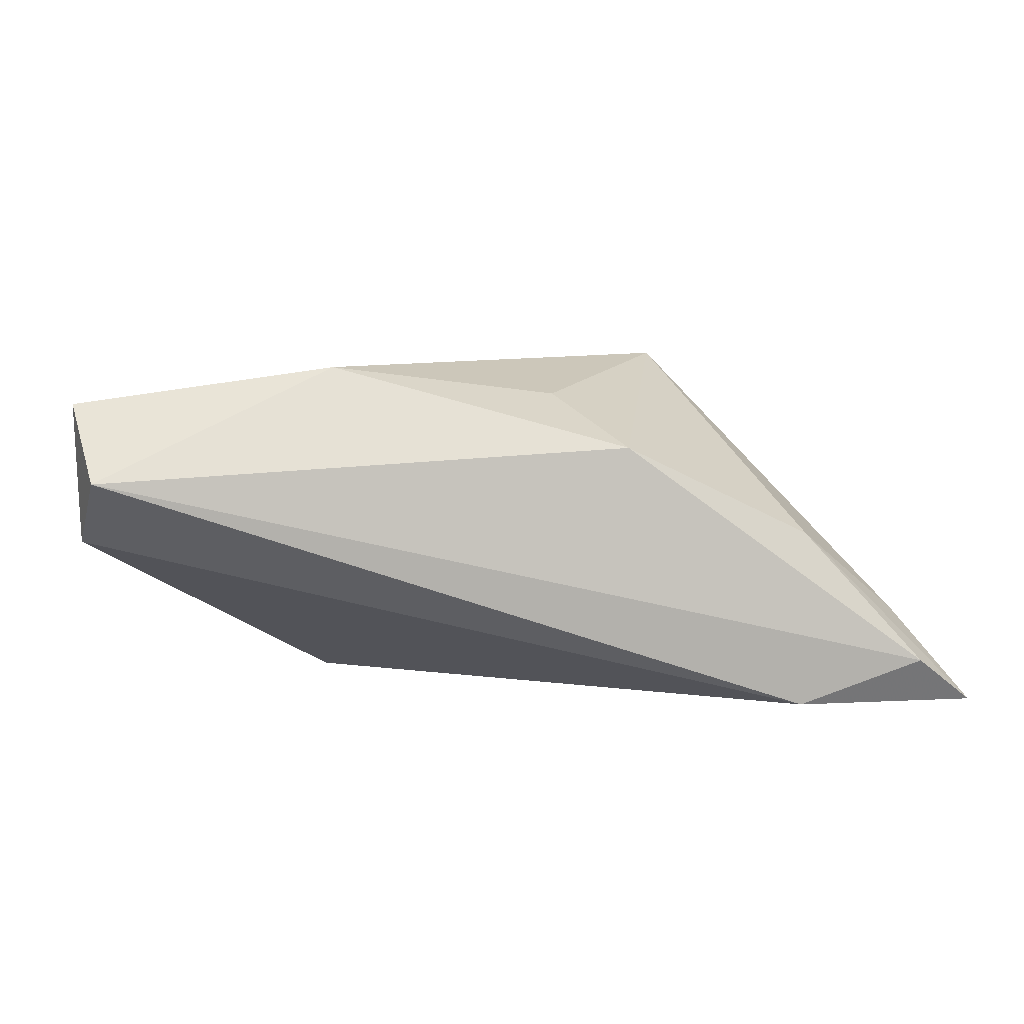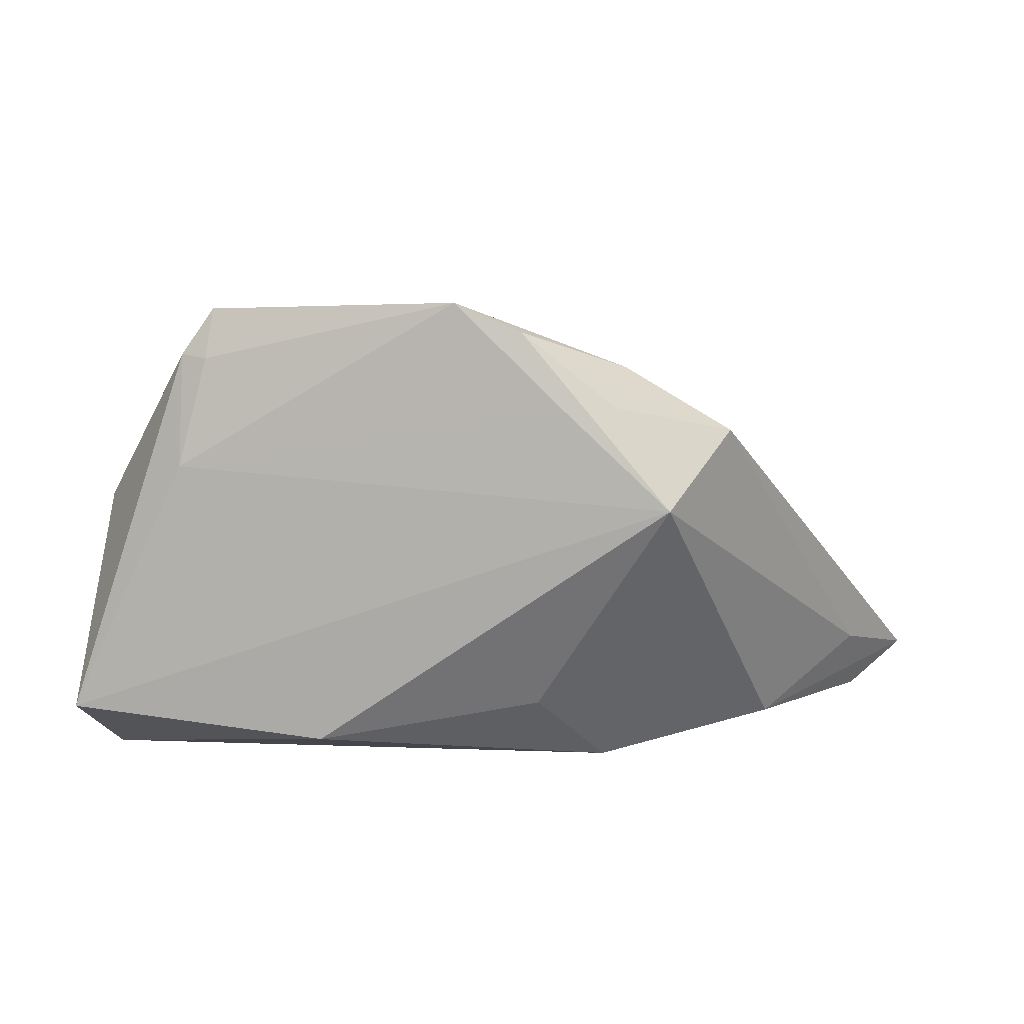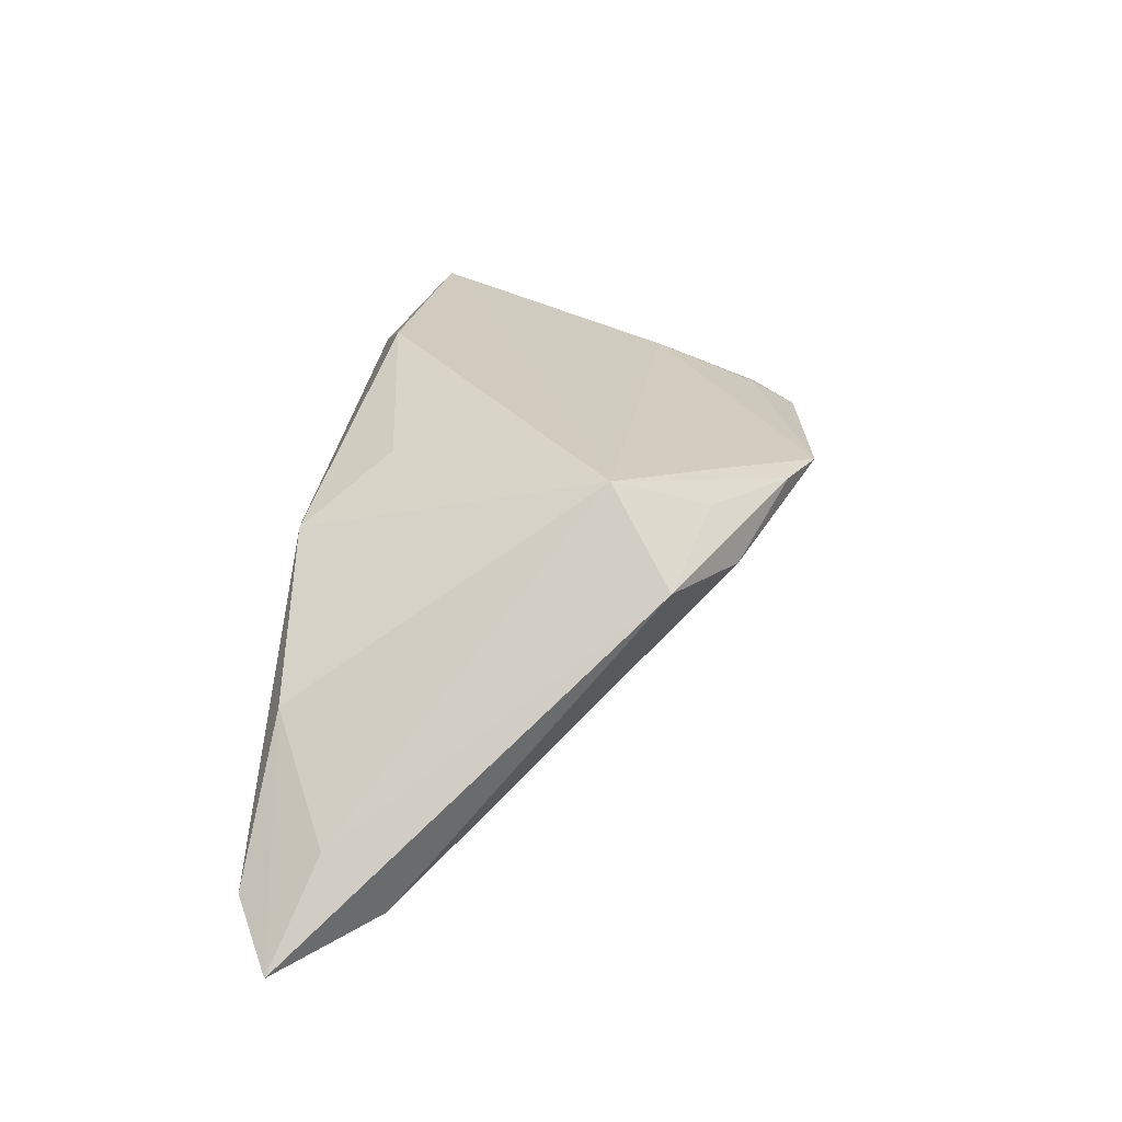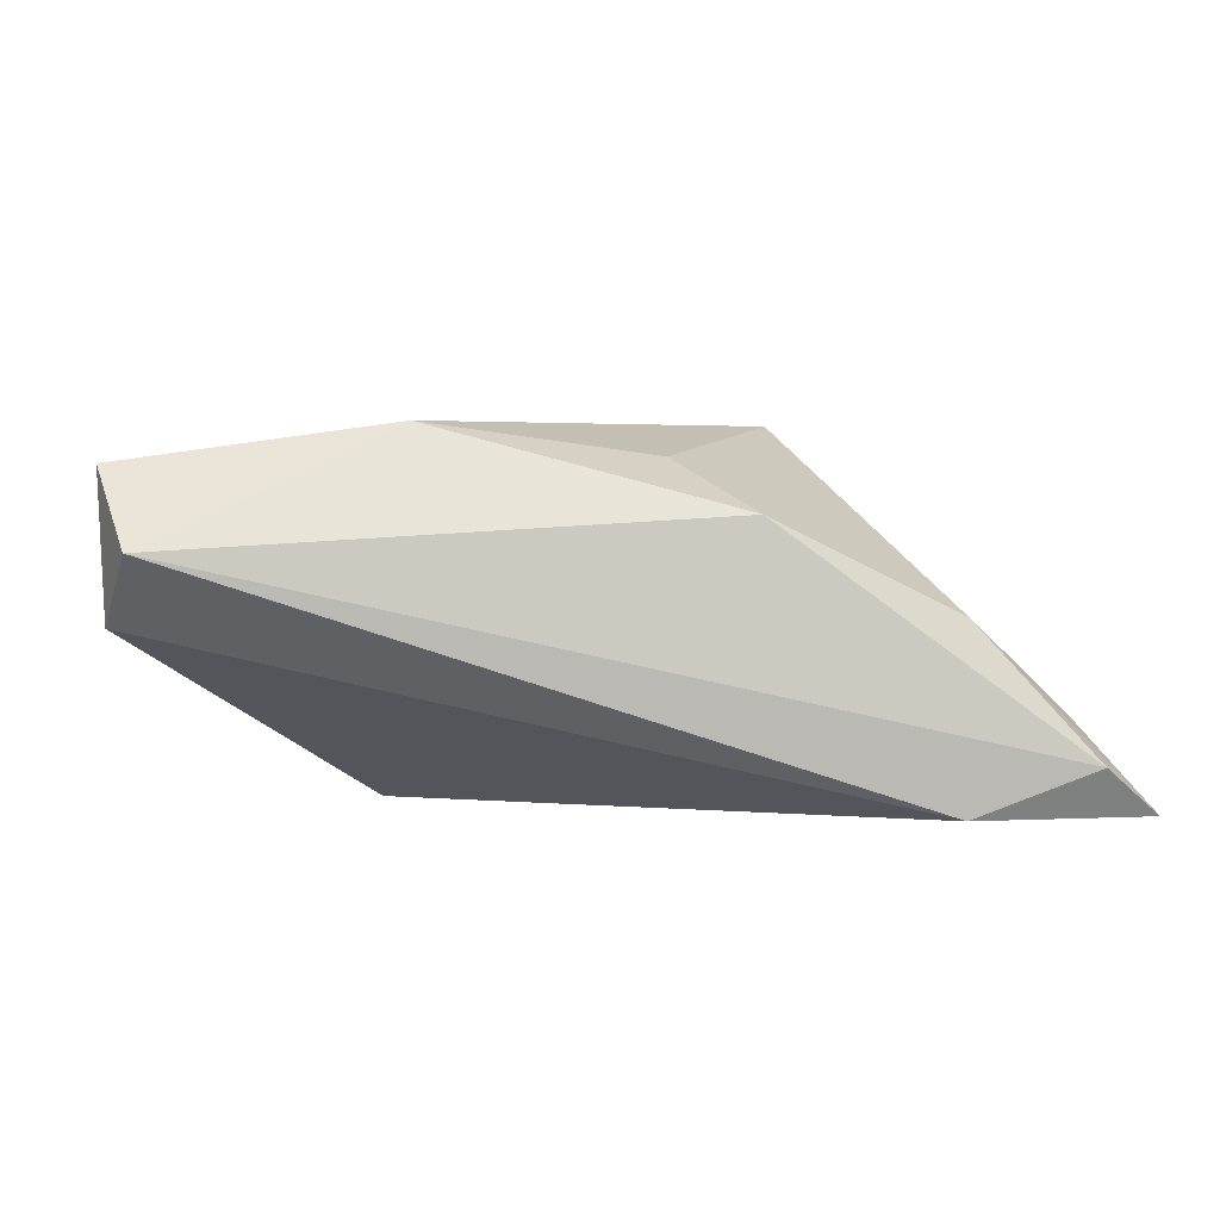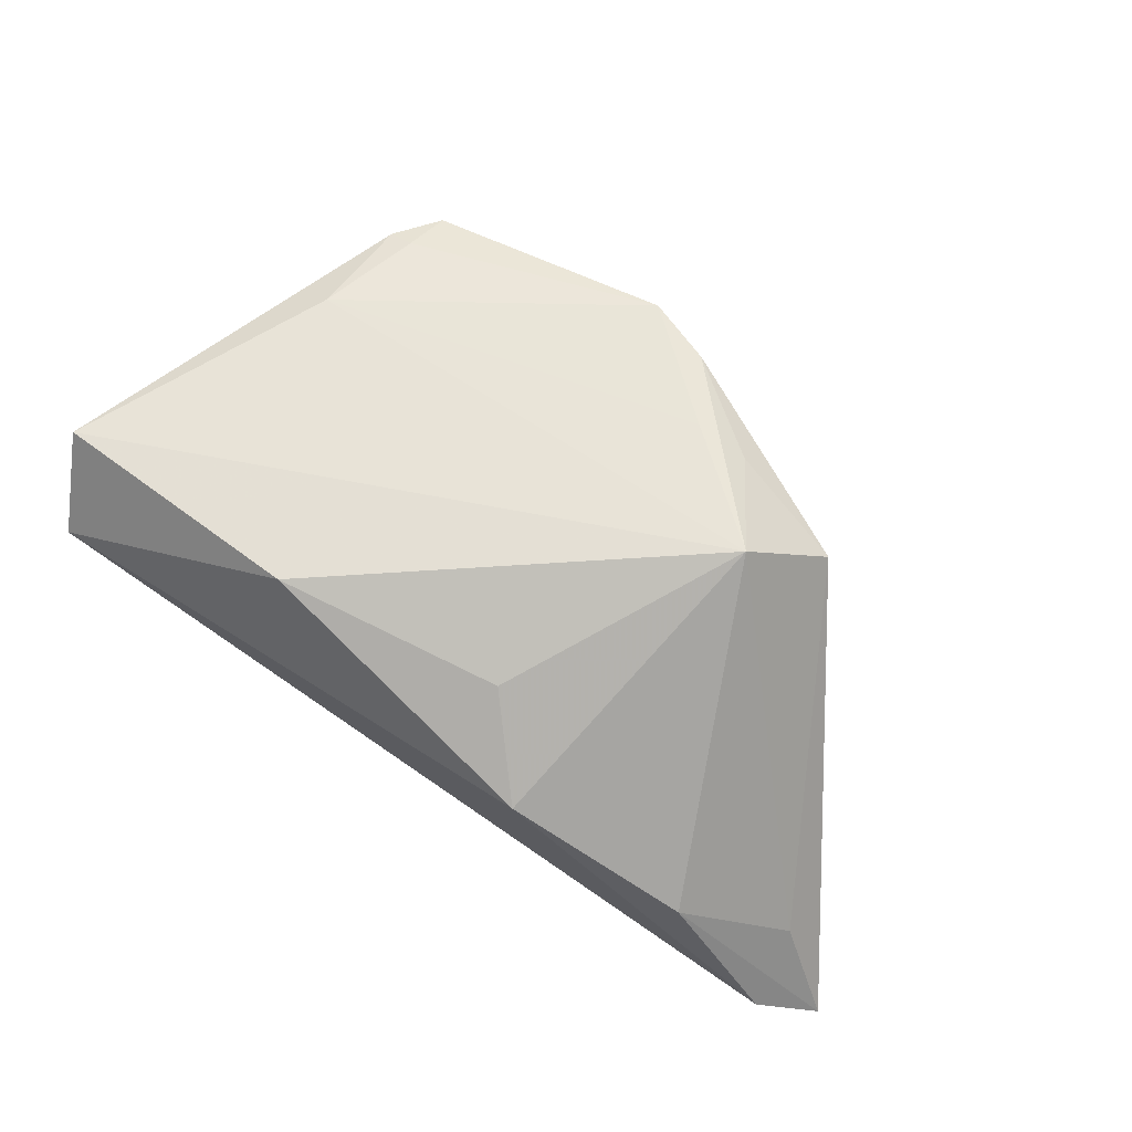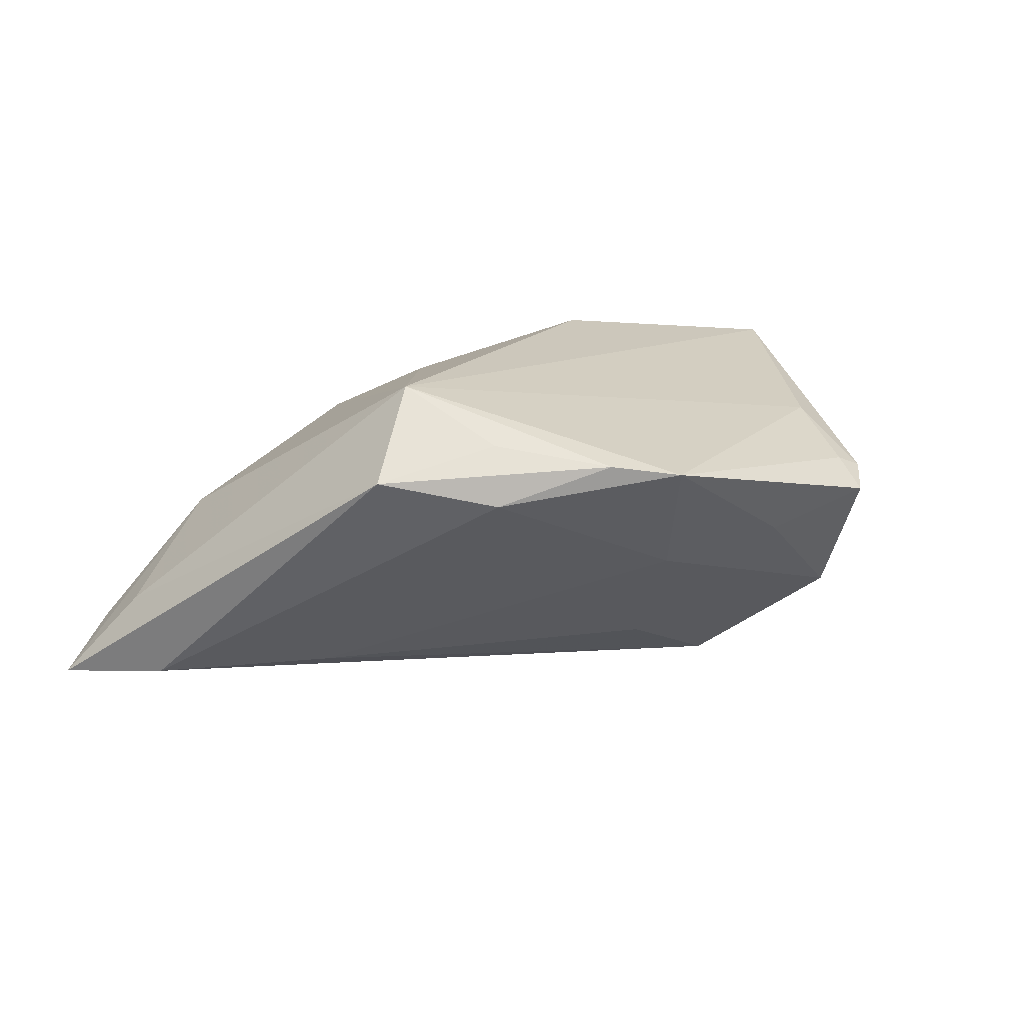
<metadata>
{"format":"obj","ext":"obj","renderer":"f3d","projection":"perspective","resolution":1024,"background":"white","views":[{"elev":4.1,"azim":-3.8,"up":"+Z"},{"elev":18.6,"azim":1.4,"up":"+Y"},{"elev":30.0,"azim":95.8,"up":"+Z"},{"elev":0.2,"azim":-6.9,"up":"+Z"},{"elev":74.5,"azim":33.1,"up":"+Z"},{"elev":18.2,"azim":150.8,"up":"+Z"}]}
</metadata>
<code>
v 0.05441 -0.016 -0.01137
v 0.05355 -0.009101 -0.02008
v -0.007698 0.01729 -0.0166
v -0.04768 0.008233 -0.0006314
v -0.01807 -0.01836 0.02007
v -0.0499 -0.01684 -0.001967
v -0.000655 0.03768 0.01276
v 0.01265 0.02559 0.01759
v -0.01899 0.0334 0.001484
v -0.02026 0.01486 -0.02251
v 0.03407 0.02147 0.01244
v 0.03243 -8.096e-05 -0.01922
v 0.06327 -0.02127 -0.02251
v -0.04731 -0.02551 0.005766
v -0.0314 0.0283 -0.009563
v 0.05583 -0.02551 -0.01686
v 0.0415 -0.02297 -0.0008769
v -0.03614 0.01595 0.0119
v -0.05089 -0.01611 0.01541
v -0.004645 0.029 -0.002118
v -0.03276 0.02929 0.008281
v 0.0408 -0.0244 -0.02251
v 0.01941 0.02532 0.0163
v -0.03194 0.03515 0.005536
v 0.02616 0.01378 0.0223
v 0.02084 0.02875 0.009366
v -0.03596 0.02948 0.006906
v 0.007675 0.03435 0.01418
v 0.0187 -0.0247 0.01003
v 0.01001 -0.01439 0.0167
f 19 25 18
f 5 25 19
f 25 29 17
f 13 10 2
f 2 11 13
f 26 11 2
f 22 10 13
f 22 6 10
f 19 6 14
f 14 5 19
f 29 5 14
f 6 22 14
f 10 6 4
f 4 6 19
f 30 29 25
f 25 5 30
f 30 5 29
f 1 17 13
f 25 17 1
f 13 11 1
f 1 11 25
f 21 7 24
f 18 7 21
f 8 18 25
f 8 7 18
f 15 4 24
f 10 4 15
f 10 15 3
f 25 11 23
f 26 7 28
f 28 11 26
f 28 23 11
f 25 23 28
f 28 8 25
f 7 8 28
f 16 17 29
f 29 14 16
f 16 14 22
f 13 17 16
f 16 22 13
f 27 4 19
f 24 4 27
f 27 21 24
f 19 18 27
f 18 21 27
f 24 7 9
f 9 15 24
f 20 7 26
f 20 3 15
f 20 9 7
f 15 9 20
f 3 20 12
f 12 2 10
f 10 3 12
f 26 2 12
f 12 20 26

</code>
